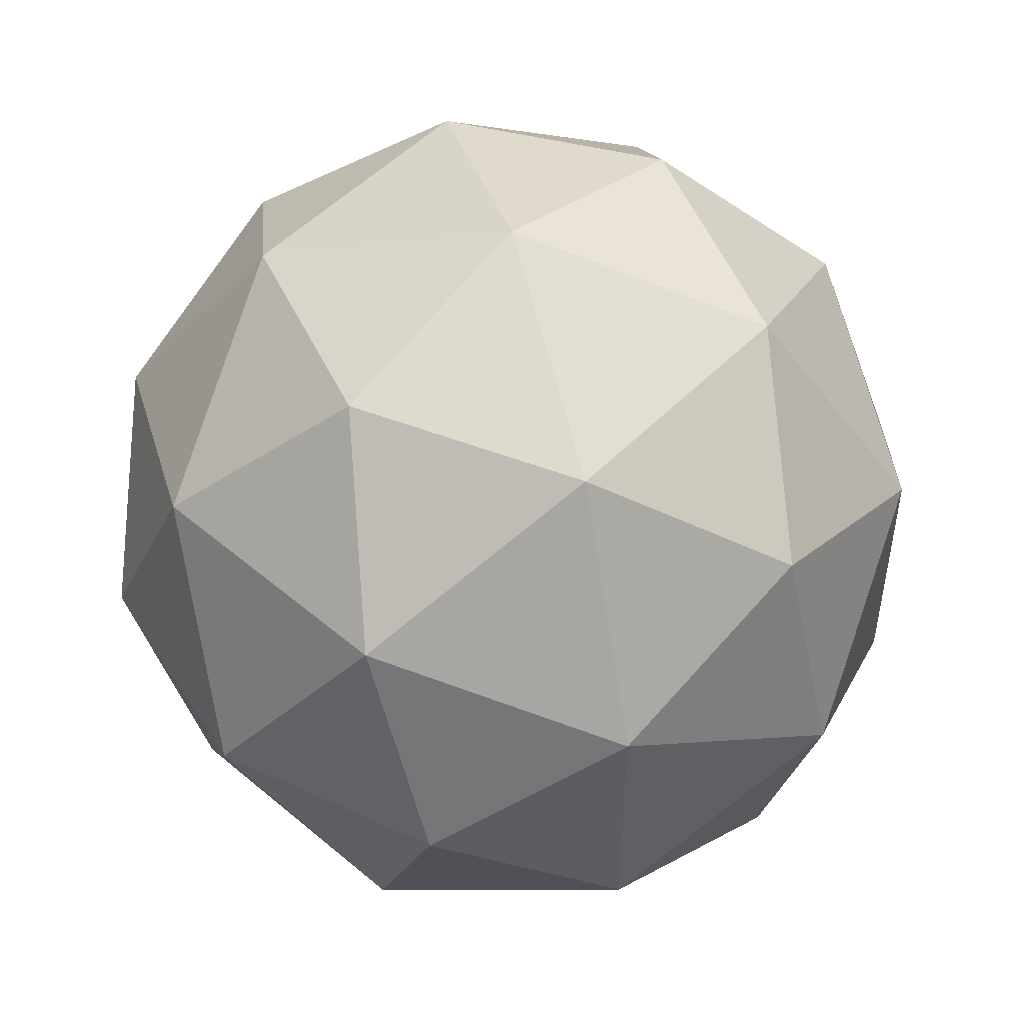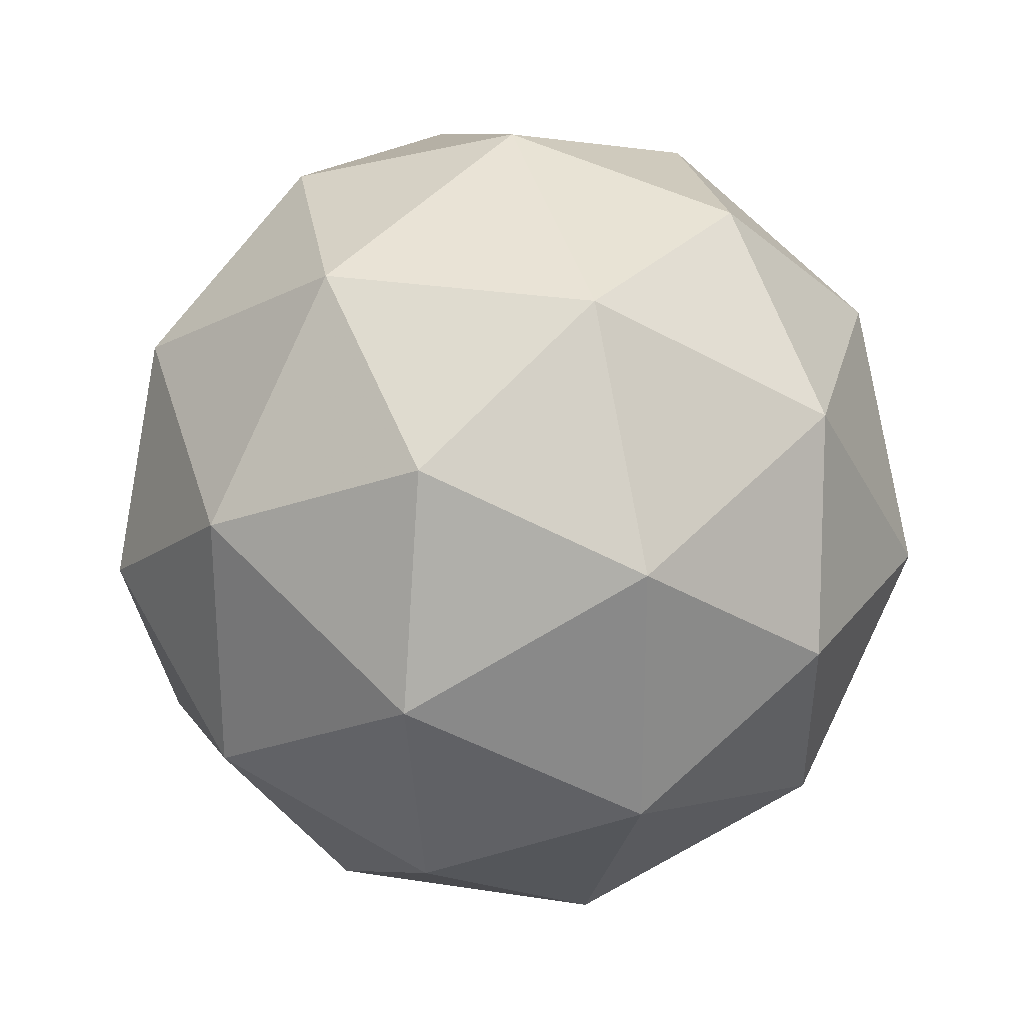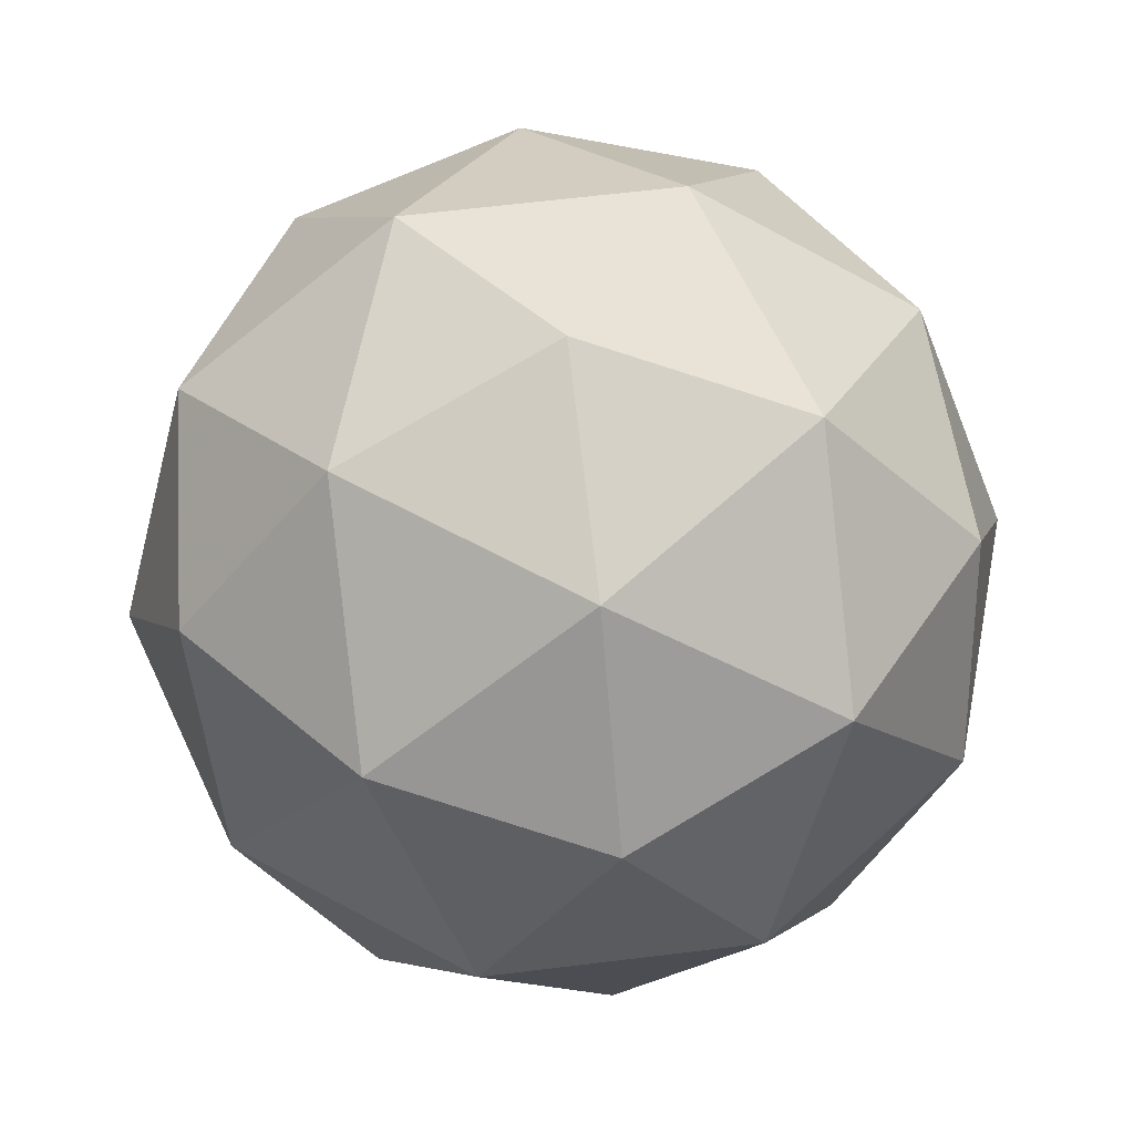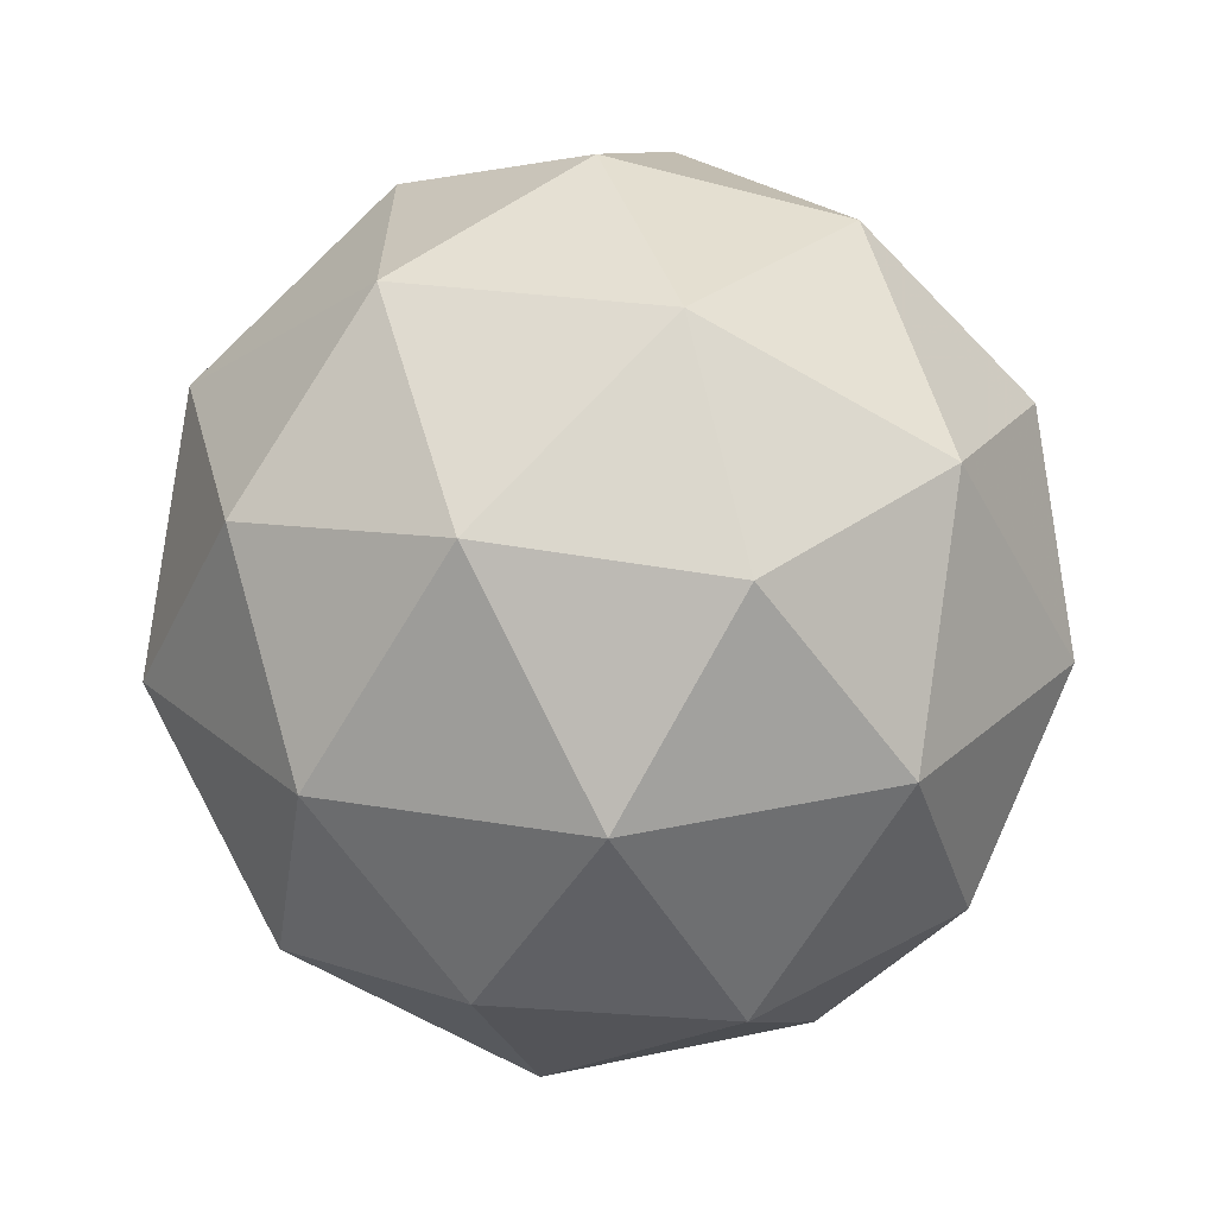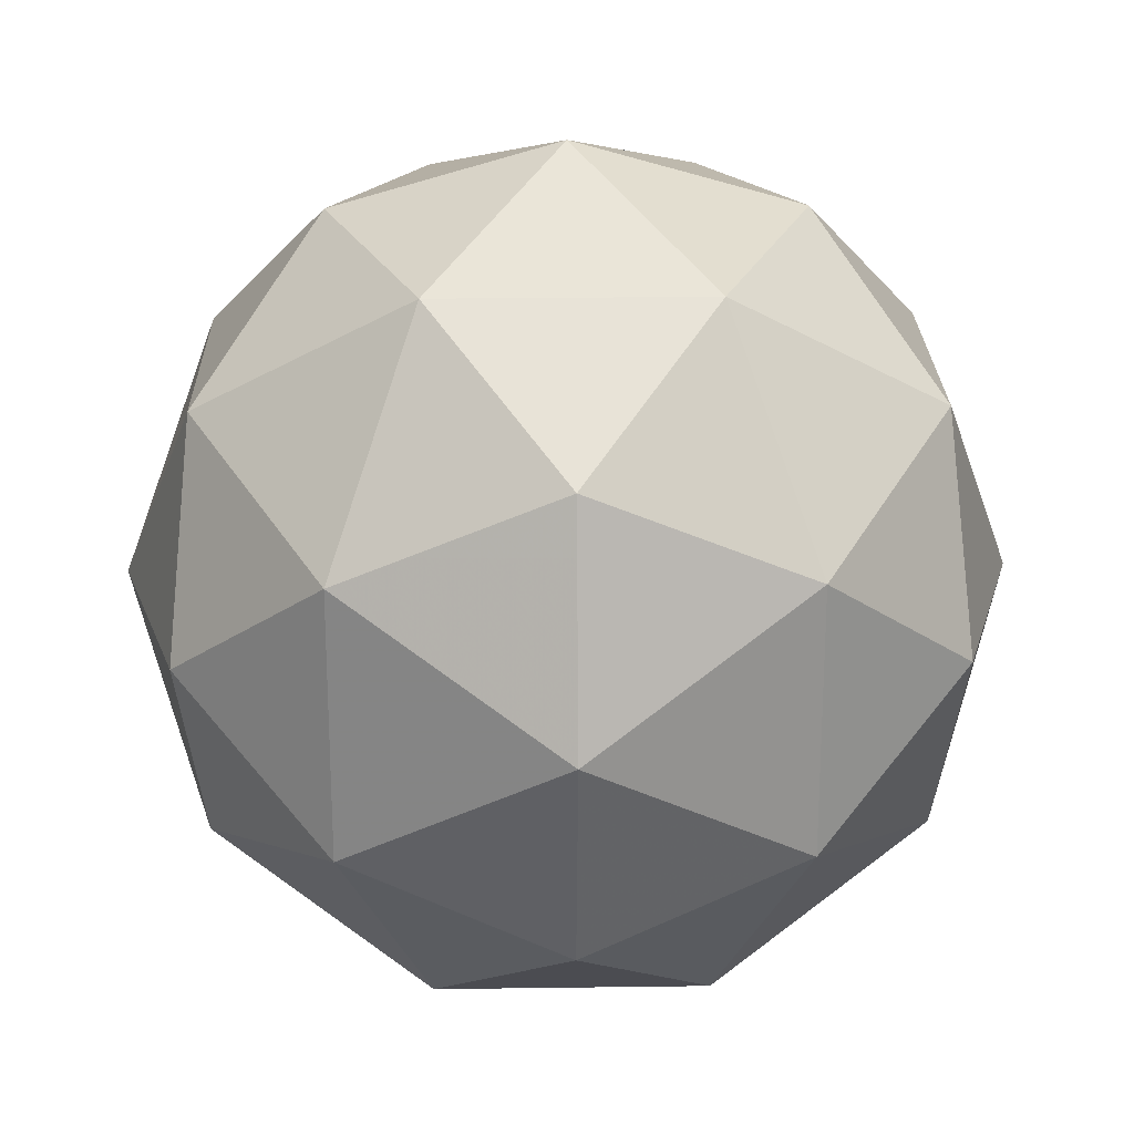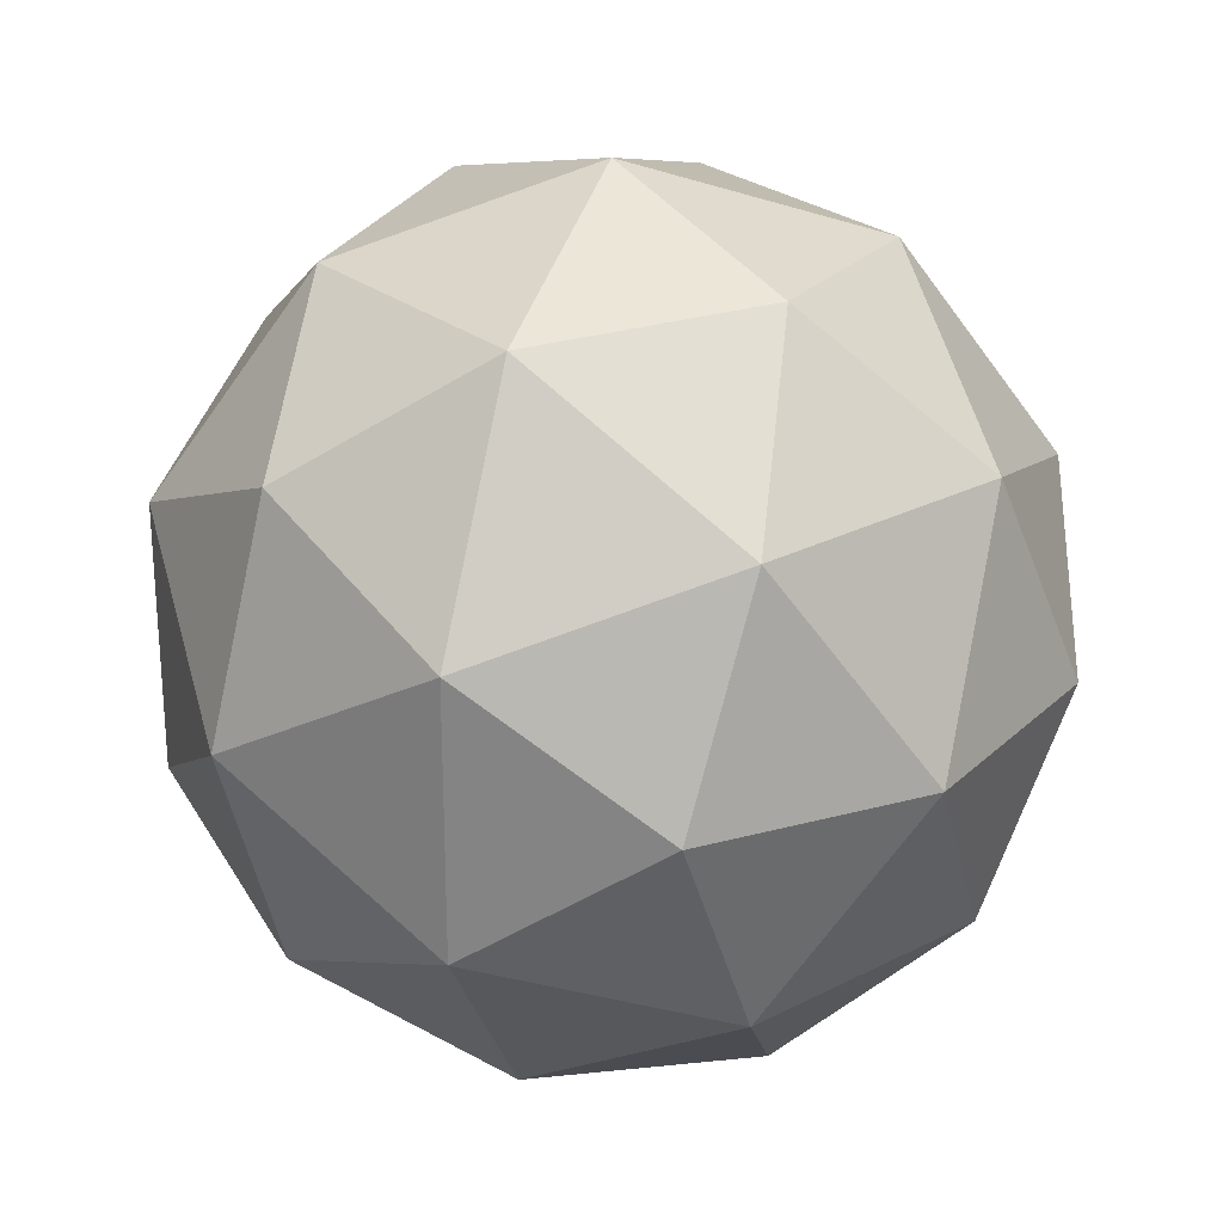
<metadata>
{"format":"obj","ext":"obj","renderer":"f3d","projection":"perspective","resolution":1024,"background":"white","views":[{"elev":51.2,"azim":10.9,"up":"+Y"},{"elev":27.2,"azim":-108.0,"up":"+Y"},{"elev":62.8,"azim":46.9,"up":"+Z"},{"elev":-64.9,"azim":117.9,"up":"+Y"},{"elev":23.5,"azim":-123.0,"up":"+Y"},{"elev":26.2,"azim":109.1,"up":"+Y"}]}
</metadata>
<code>
v -0.4794 0.4905 -1.365
v -0.5373 0.5326 -1.32
v -0.4573 0.5586 -1.32
v -0.4078 0.4905 -1.32
v -0.4573 0.4224 -1.32
v -0.5373 0.4484 -1.32
v -0.5015 0.5586 -1.249
v -0.4215 0.5326 -1.249
v -0.4215 0.4484 -1.249
v -0.5015 0.4224 -1.249
v -0.551 0.4905 -1.249
v -0.4794 0.4905 -1.205
v -0.4664 0.5305 -1.353
v -0.5134 0.5152 -1.353
v -0.5004 0.5552 -1.327
v -0.5475 0.4905 -1.327
v -0.5134 0.4658 -1.353
v -0.4373 0.4905 -1.353
v -0.4243 0.5305 -1.327
v -0.4664 0.4505 -1.353
v -0.4243 0.4505 -1.327
v -0.5004 0.4258 -1.327
v -0.5555 0.5152 -1.285
v -0.5555 0.4658 -1.285
v -0.4794 0.5705 -1.285
v -0.5264 0.5552 -1.285
v -0.4033 0.5152 -1.285
v -0.4324 0.5552 -1.285
v -0.4324 0.4258 -1.285
v -0.4033 0.4658 -1.285
v -0.5264 0.4258 -1.285
v -0.4794 0.4105 -1.285
v -0.5345 0.5305 -1.243
v -0.4584 0.5552 -1.243
v -0.4113 0.4905 -1.243
v -0.4584 0.4258 -1.243
v -0.5345 0.4505 -1.243
v -0.4924 0.5305 -1.217
v -0.5215 0.4905 -1.217
v -0.4454 0.5152 -1.217
v -0.4454 0.4658 -1.217
v -0.4924 0.4505 -1.217
f 1 14 13
f 2 14 16
f 1 13 18
f 1 18 20
f 1 20 17
f 2 16 23
f 3 15 25
f 4 19 27
f 5 21 29
f 6 22 31
f 2 23 26
f 3 25 28
f 4 27 30
f 5 29 32
f 6 31 24
f 7 33 38
f 8 34 40
f 9 35 41
f 10 36 42
f 11 37 39
f 39 42 12
f 39 37 42
f 37 10 42
f 42 41 12
f 42 36 41
f 36 9 41
f 41 40 12
f 41 35 40
f 35 8 40
f 40 38 12
f 40 34 38
f 34 7 38
f 38 39 12
f 38 33 39
f 33 11 39
f 24 37 11
f 24 31 37
f 31 10 37
f 32 36 10
f 32 29 36
f 29 9 36
f 30 35 9
f 30 27 35
f 27 8 35
f 28 34 8
f 28 25 34
f 25 7 34
f 26 33 7
f 26 23 33
f 23 11 33
f 31 32 10
f 31 22 32
f 22 5 32
f 29 30 9
f 29 21 30
f 21 4 30
f 27 28 8
f 27 19 28
f 19 3 28
f 25 26 7
f 25 15 26
f 15 2 26
f 23 24 11
f 23 16 24
f 16 6 24
f 17 22 6
f 17 20 22
f 20 5 22
f 20 21 5
f 20 18 21
f 18 4 21
f 18 19 4
f 18 13 19
f 13 3 19
f 16 17 6
f 16 14 17
f 14 1 17
f 13 15 3
f 13 14 15
f 14 2 15

</code>
